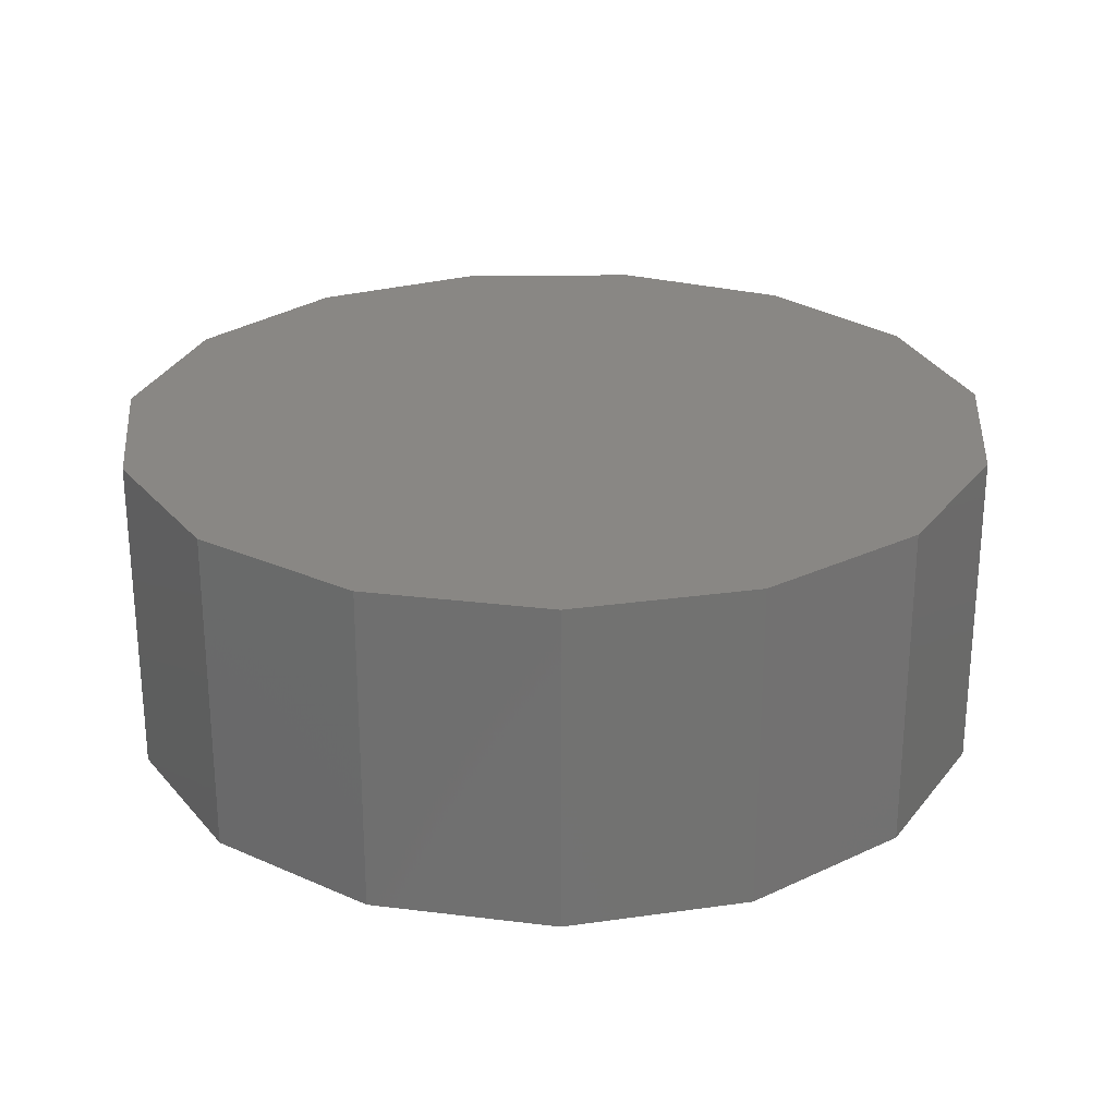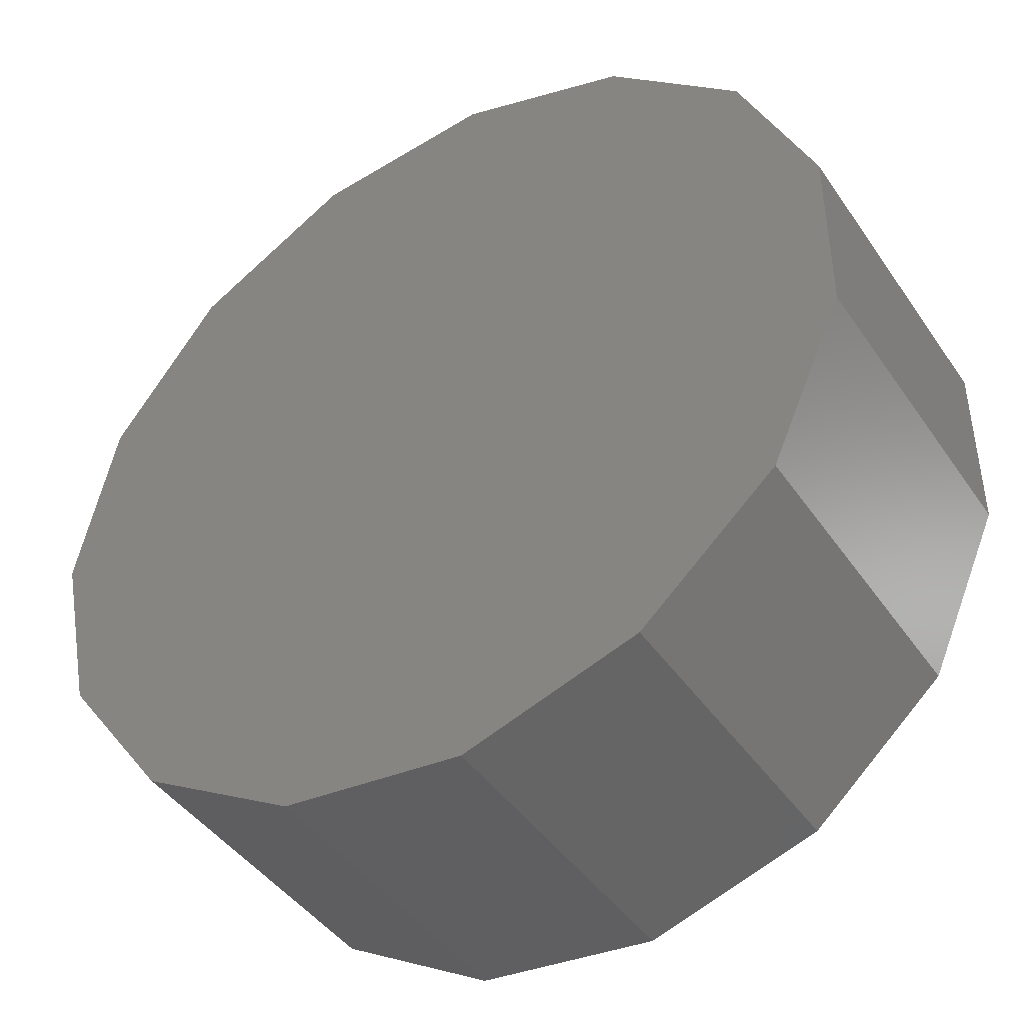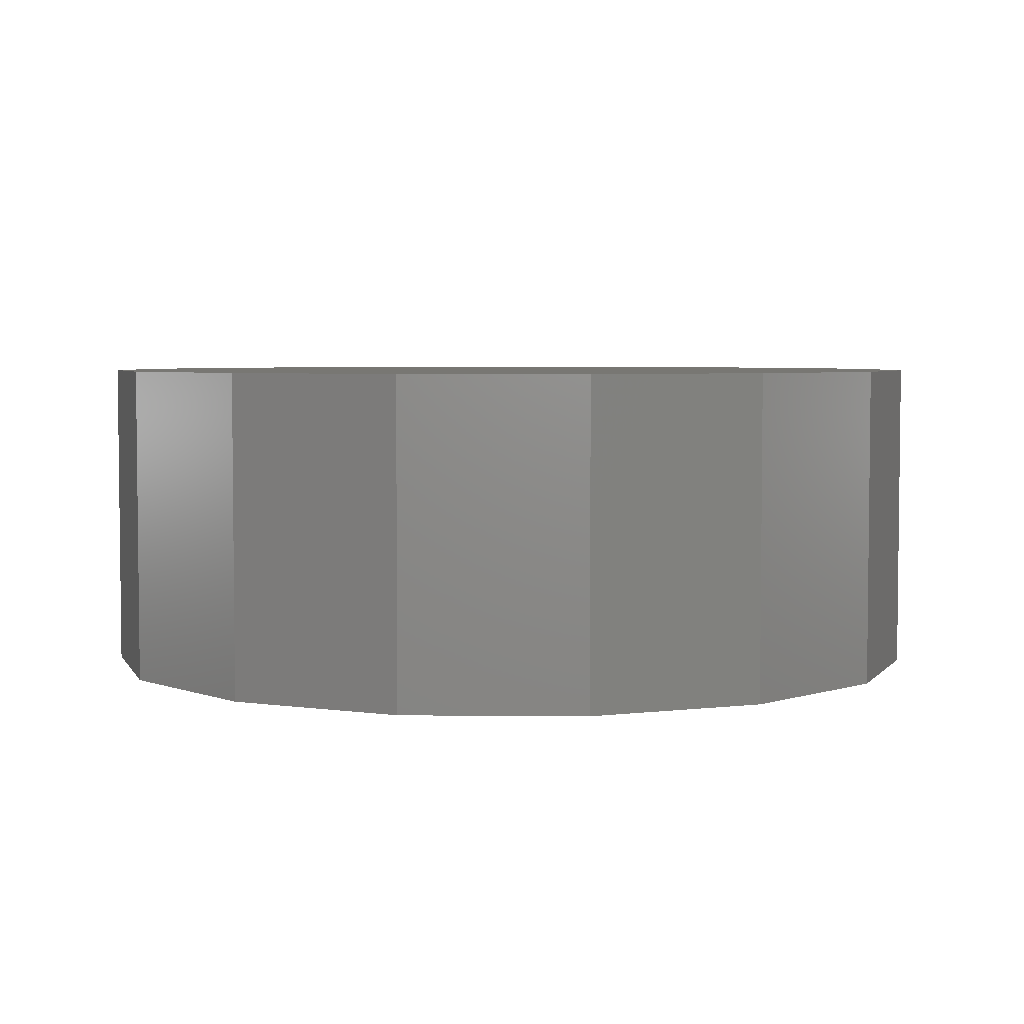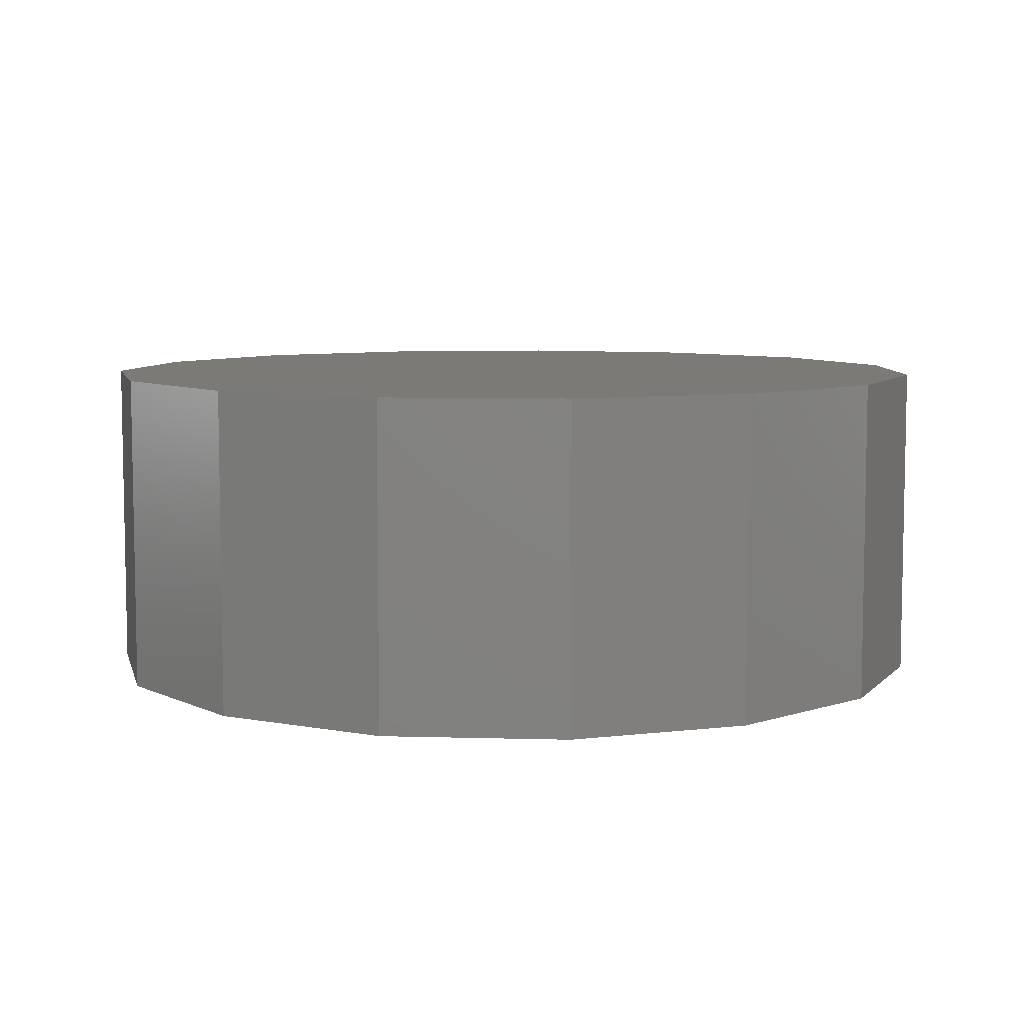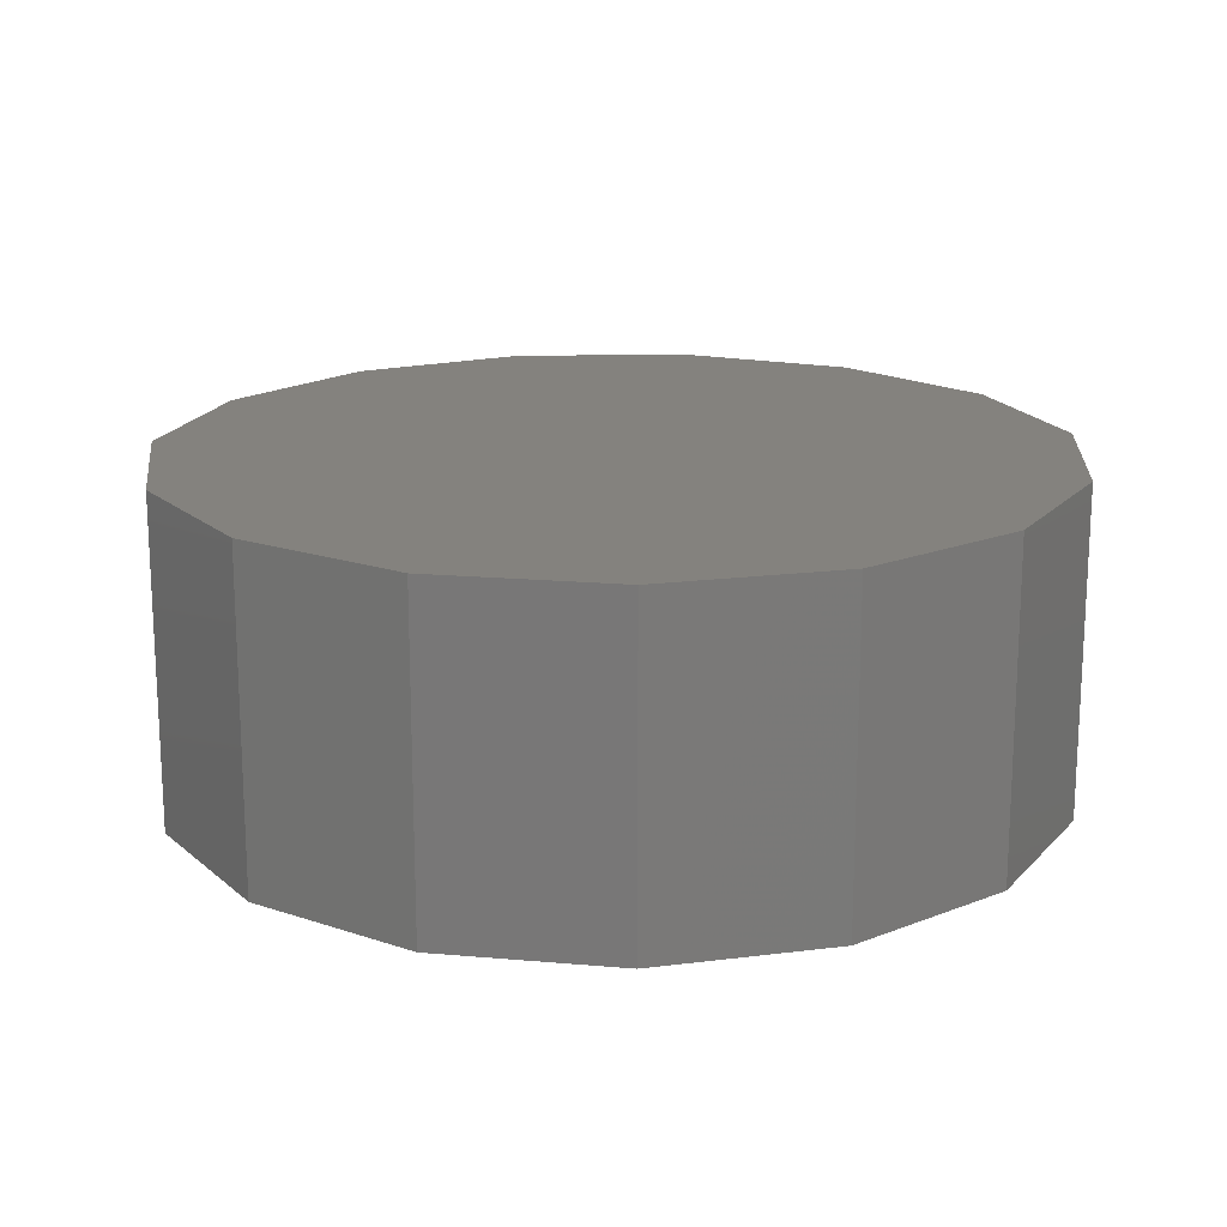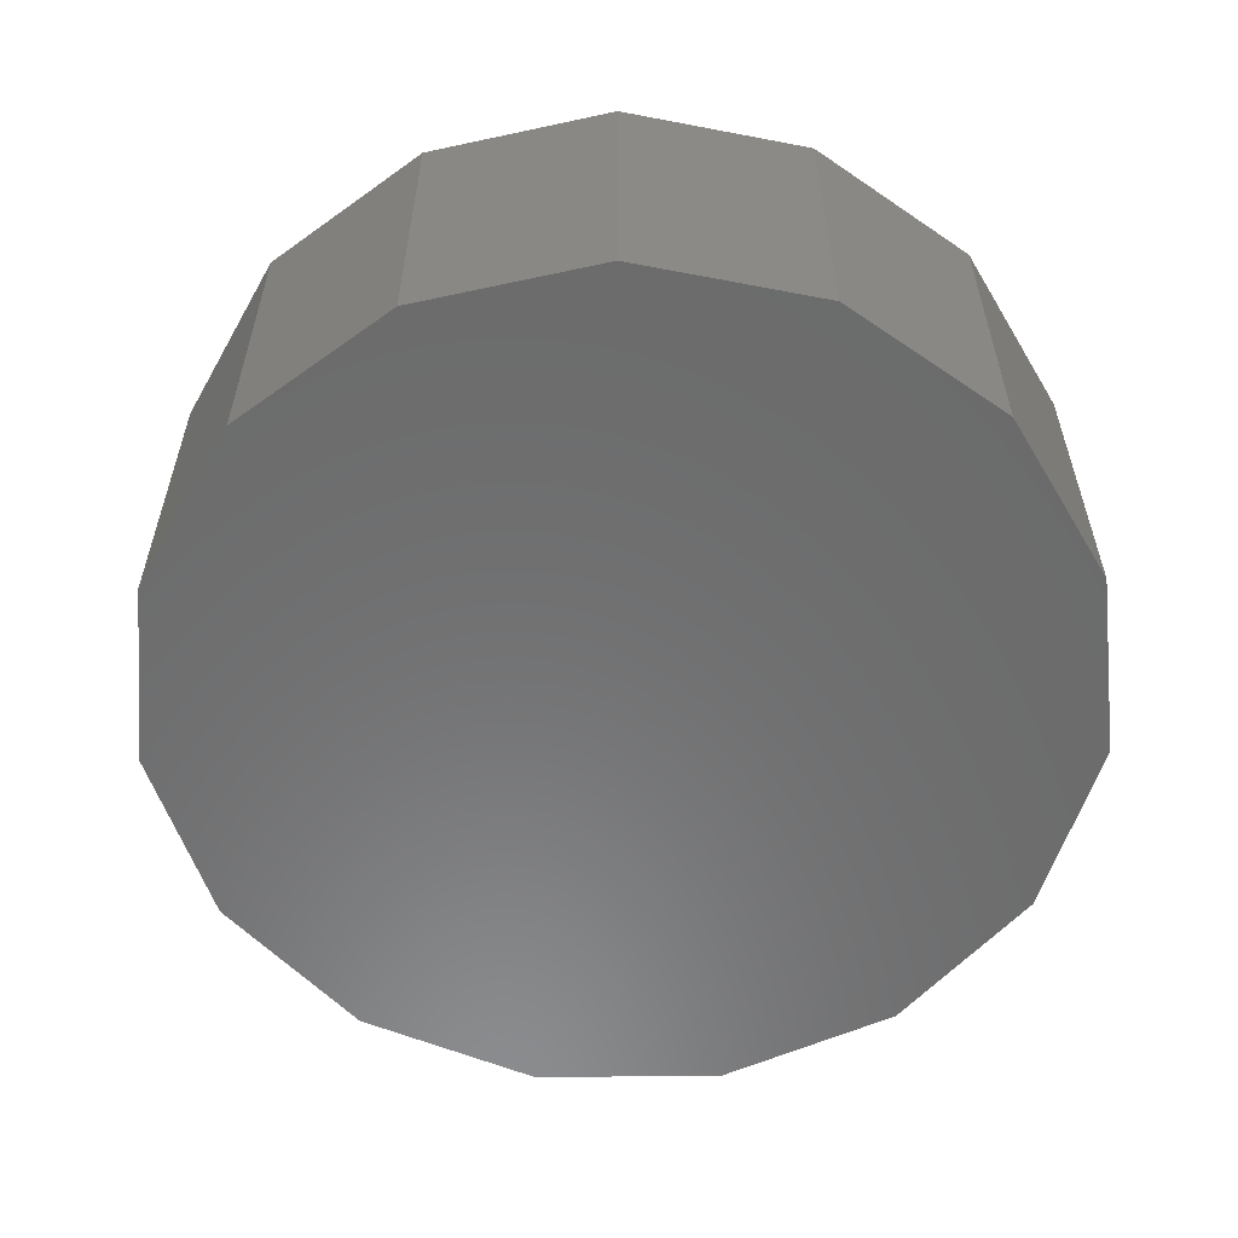
<metadata>
{"format":"stl","ext":"stl","renderer":"f3d","projection":"perspective","resolution":1024,"background":"white","views":[{"elev":25.8,"azim":41.2,"up":"+Z"},{"elev":-43.6,"azim":-148.1,"up":"+Y"},{"elev":4.3,"azim":31.8,"up":"+Z"},{"elev":7.2,"azim":-85.3,"up":"+Z"},{"elev":17.4,"azim":-128.1,"up":"+Z"},{"elev":-57.7,"azim":-149.3,"up":"+Z"}]}
</metadata>
<code>
# stl→obj: 30 verts, 56 faces
v 4.75 0 3.5
v 4.339 1.932 0
v 4.339 1.932 3.5
v 4.75 0 0
v 3.178 3.53 0
v 3.178 3.53 3.5
v 1.468 4.518 3.5
v 1.468 4.518 0
v -0.4965 4.724 3.5
v -0.4965 4.724 0
v -2.375 4.114 3.5
v -2.375 4.114 0
v -3.843 2.792 3.5
v -3.843 2.792 0
v -4.646 0.9876 0
v -4.646 0.9876 3.5
v -4.646 -0.9876 0
v -4.646 -0.9876 3.5
v -3.843 -2.792 0
v -3.843 -2.792 3.5
v -2.375 -4.114 3.5
v -2.375 -4.114 0
v -0.4965 -4.724 3.5
v -0.4965 -4.724 0
v 1.468 -4.518 3.5
v 1.468 -4.518 0
v 3.178 -3.53 3.5
v 3.178 -3.53 0
v 4.339 -1.932 0
v 4.339 -1.932 3.5
f 1 2 3
f 2 1 4
f 3 5 6
f 5 3 2
f 5 7 6
f 7 5 8
f 8 9 7
f 9 8 10
f 10 11 9
f 11 10 12
f 12 13 11
f 13 12 14
f 15 13 14
f 13 15 16
f 17 16 15
f 16 17 18
f 19 18 17
f 18 19 20
f 19 21 20
f 21 19 22
f 22 23 21
f 23 22 24
f 24 25 23
f 25 24 26
f 26 27 25
f 27 26 28
f 27 29 30
f 29 27 28
f 30 4 1
f 4 30 29
f 29 2 4
f 28 2 29
f 28 5 2
f 26 5 28
f 26 8 5
f 24 8 26
f 24 10 8
f 22 10 24
f 22 12 10
f 19 12 22
f 19 14 12
f 17 14 19
f 14 17 15
f 3 30 1
f 6 30 3
f 6 27 30
f 7 27 6
f 7 25 27
f 9 25 7
f 9 23 25
f 11 23 9
f 11 21 23
f 13 21 11
f 13 20 21
f 16 20 13
f 20 16 18

</code>
